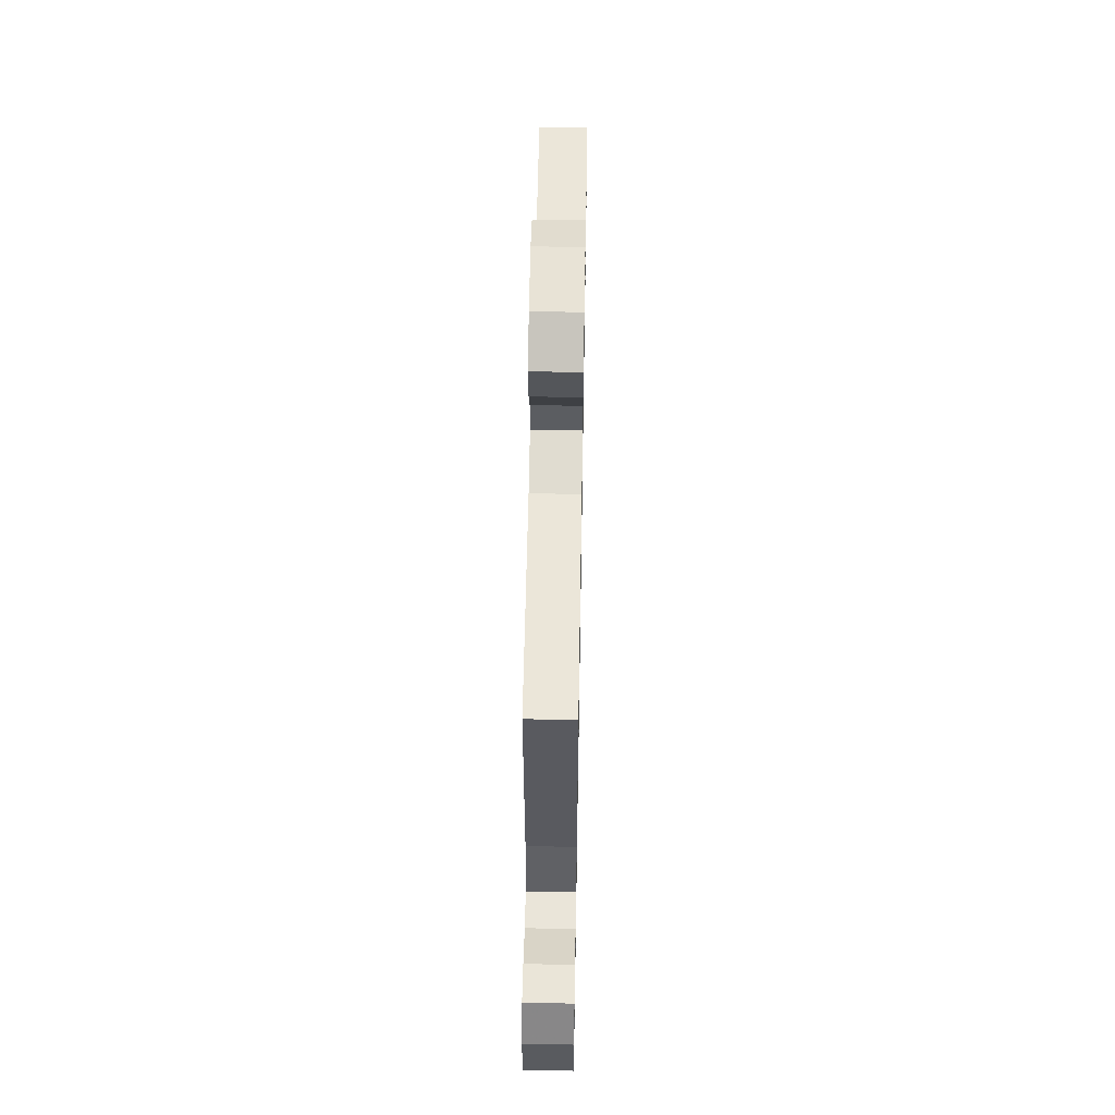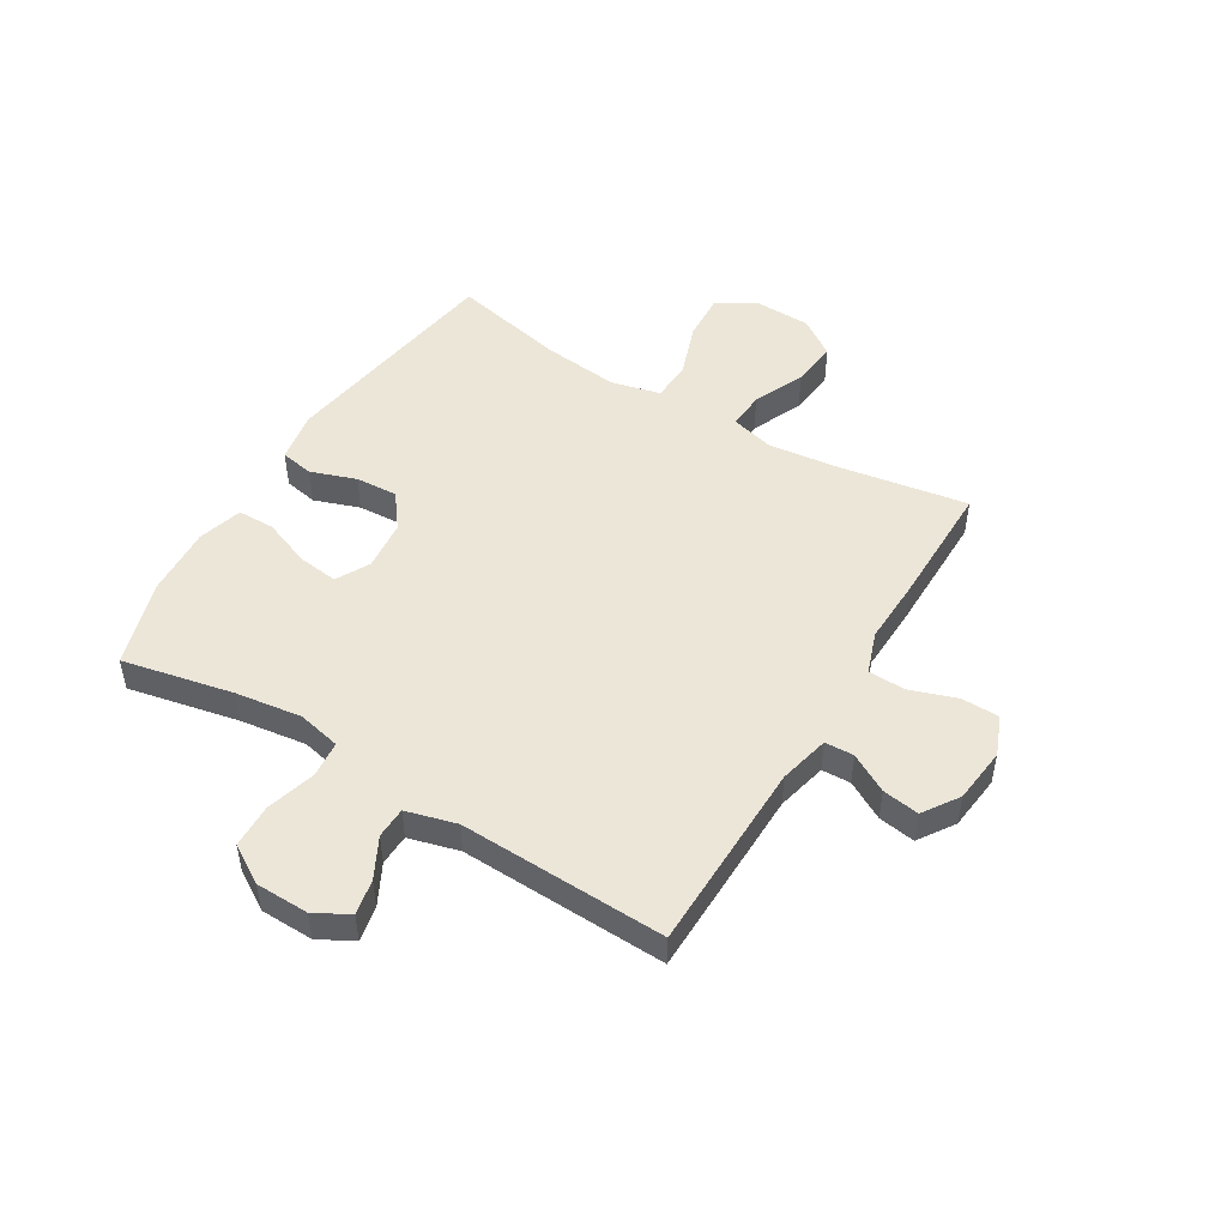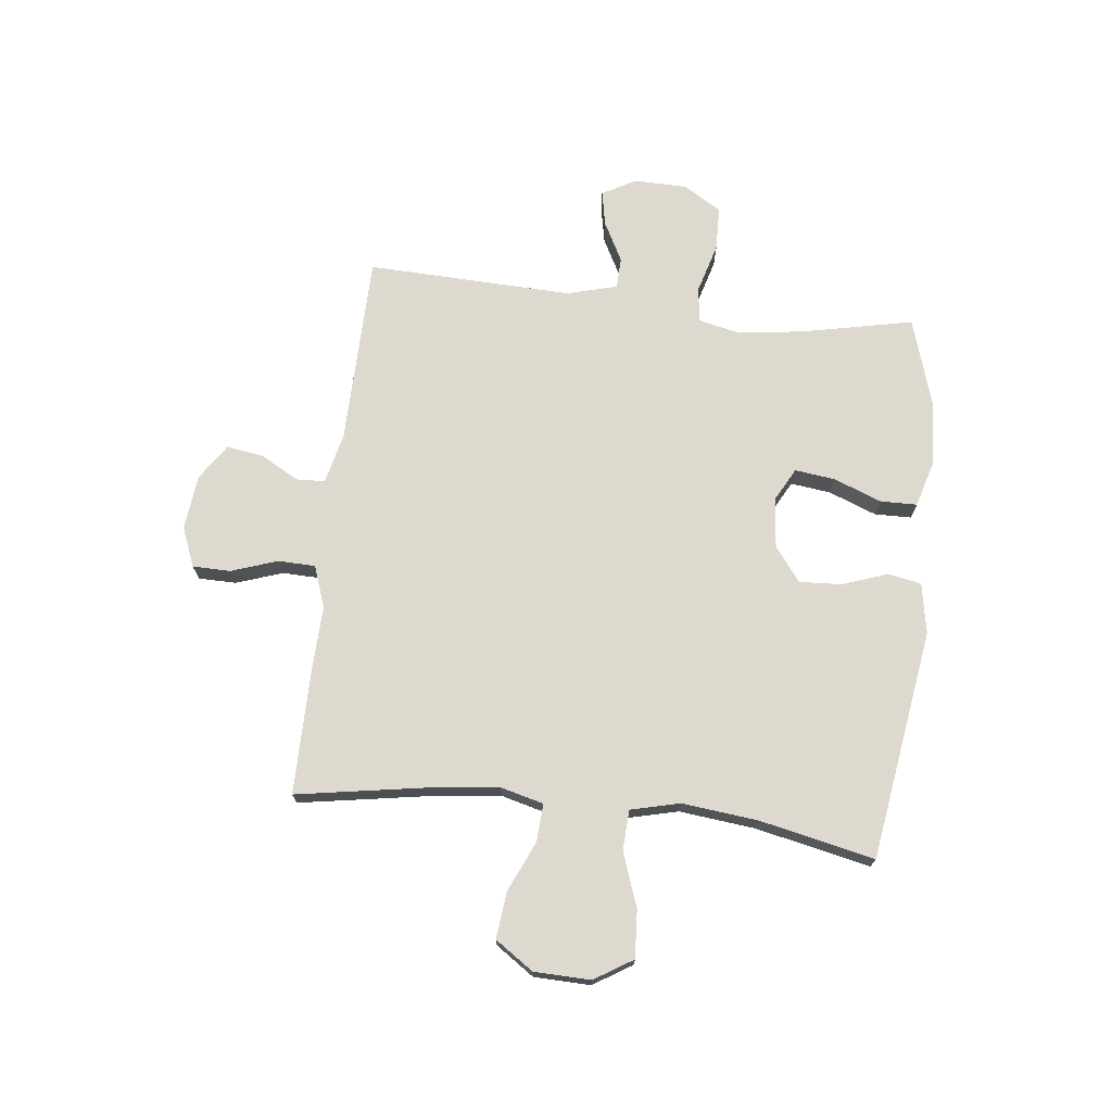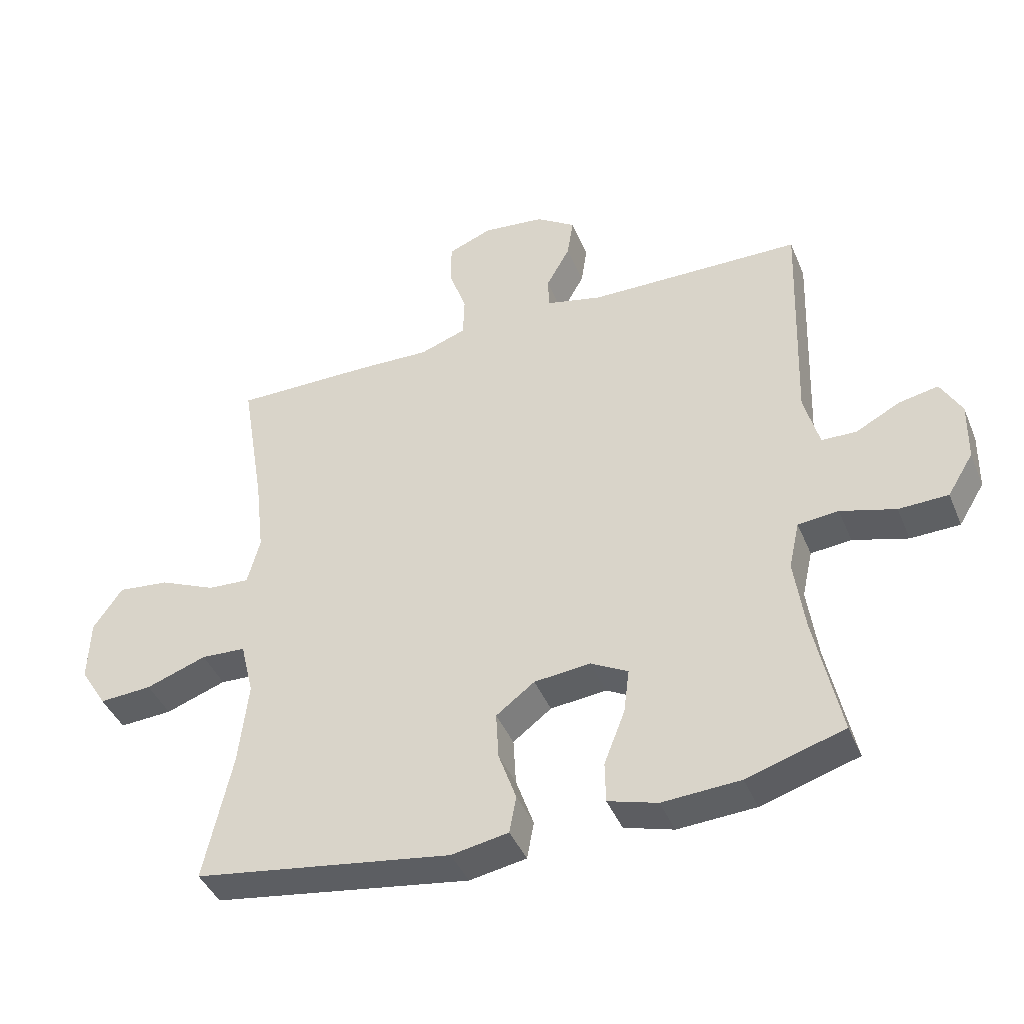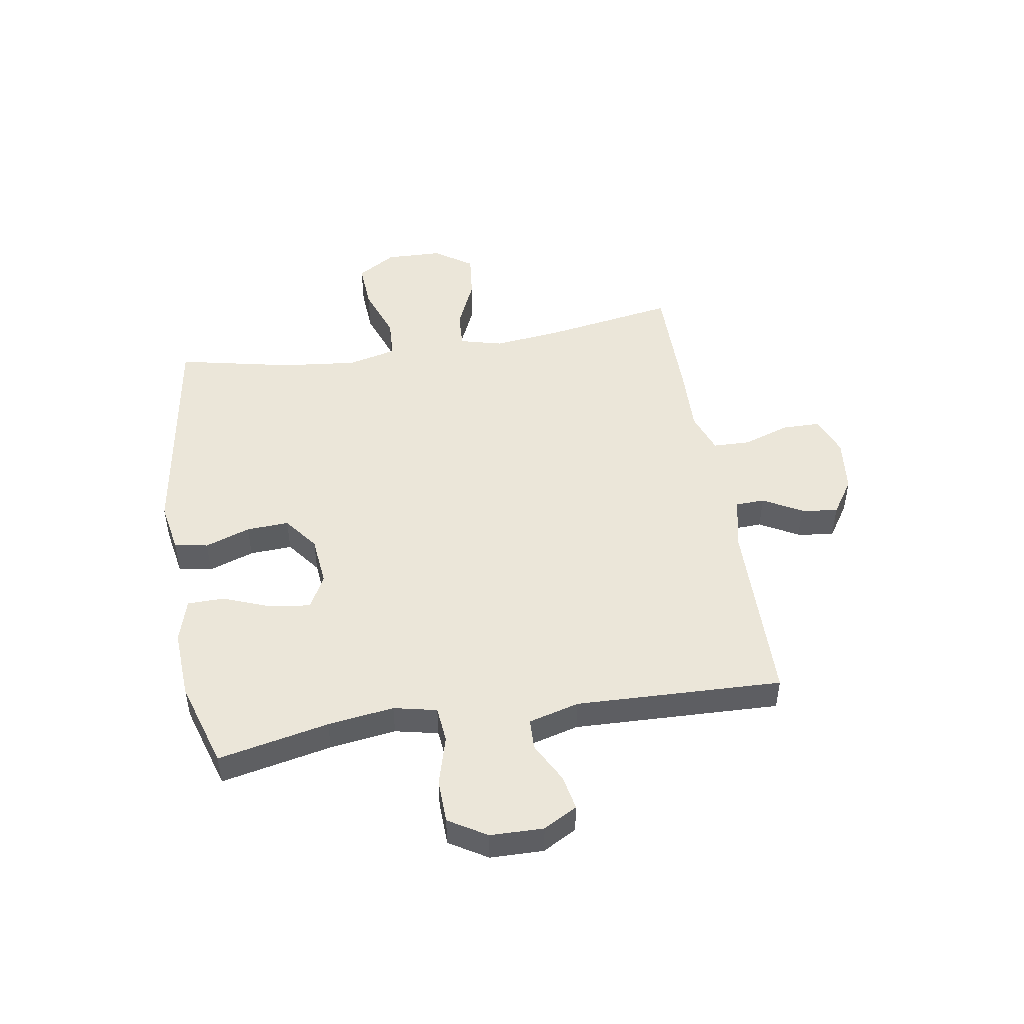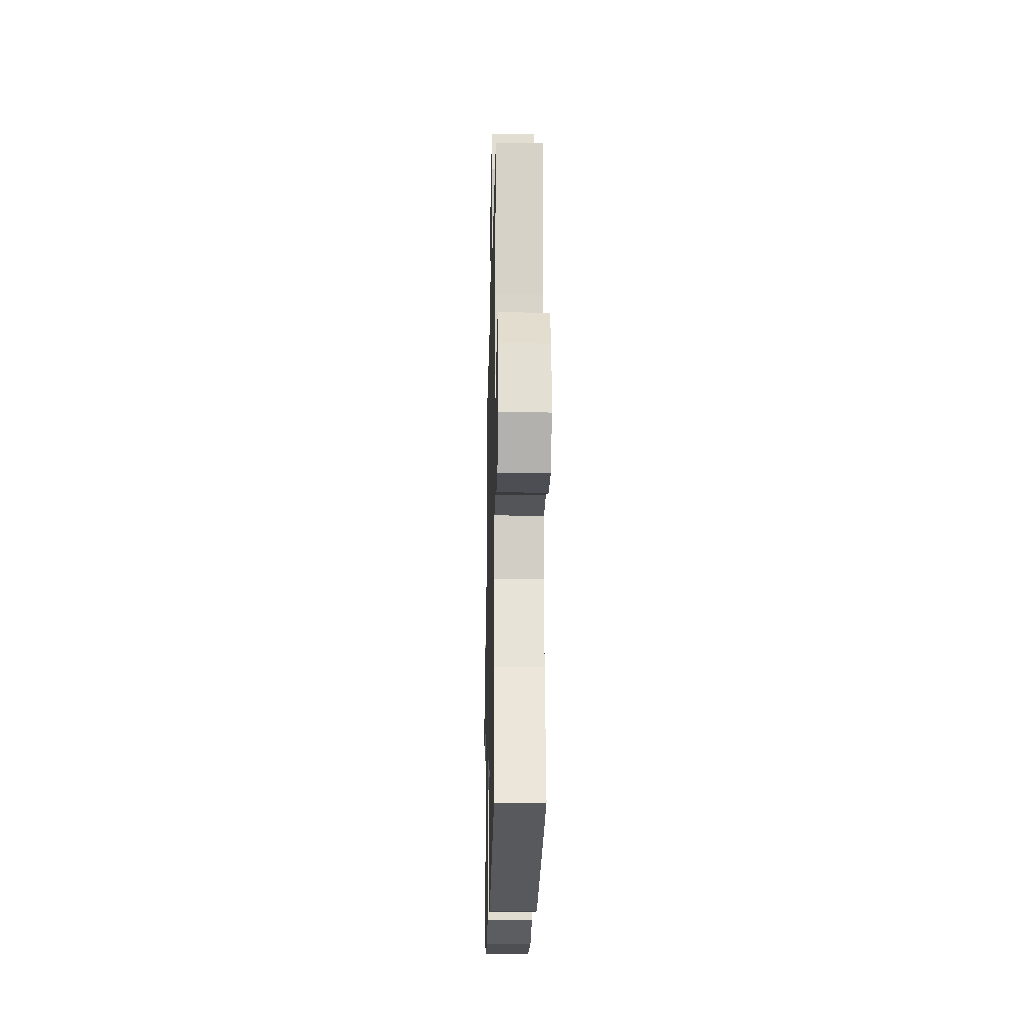
<metadata>
{"format":"obj","ext":"obj","renderer":"f3d","projection":"perspective","resolution":1024,"background":"white","views":[{"elev":56.1,"azim":-89.0,"up":"+Z"},{"elev":49.2,"azim":-58.9,"up":"+Y"},{"elev":71.8,"azim":96.4,"up":"+Y"},{"elev":-42.2,"azim":-158.5,"up":"+Z"},{"elev":48.2,"azim":-99.4,"up":"+Y"},{"elev":-20.8,"azim":88.7,"up":"+Z"}]}
</metadata>
<code>
v 0.5 0.07 0.5
v 0.462 0.07 0.269
v 0.448 0.07 0.147
v 0.468 0.07 0.071
v 0.534 0.07 0.075
v 0.624 0.07 0.115
v 0.706 0.07 0.124
v 0.752 0.07 0.057
v 0.755 0.07 -0.043
v 0.713 0.07 -0.111
v 0.629 0.07 -0.106
v 0.533 0.07 -0.072
v 0.462 0.07 -0.076
v 0.441 0.07 -0.163
v 0.456 0.07 -0.297
v 0.5 0.07 -0.5
v 0.092 0.07 -0.563
v 0.002 0.07 -0.547
v -0.009 0.07 -0.488
v 0.019 0.07 -0.408
v 0.023 0.07 -0.333
v -0.038 0.07 -0.287
v -0.127 0.07 -0.278
v -0.186 0.07 -0.31
v -0.177 0.07 -0.381
v -0.144 0.07 -0.466
v -0.145 0.07 -0.531
v -0.223 0.07 -0.554
v -0.346 0.07 -0.547
v -0.5 0.07 -0.5
v -0.459 0.07 -0.304
v -0.443 0.07 -0.187
v -0.46 0.07 -0.111
v -0.524 0.07 -0.105
v -0.611 0.07 -0.13
v -0.689 0.07 -0.128
v -0.73 0.07 -0.061
v -0.732 0.07 0.033
v -0.699 0.07 0.093
v -0.637 0.07 0.081
v -0.566 0.07 0.044
v -0.511 0.07 0.046
v -0.487 0.07 0.135
v -0.5 0.07 0.5
v -0.16 0.07 0.506
v -0.071 0.07 0.527
v -0.069 0.07 0.578
v -0.107 0.07 0.646
v -0.117 0.07 0.711
v -0.054 0.07 0.753
v 0.044 0.07 0.764
v 0.114 0.07 0.736
v 0.115 0.07 0.669
v 0.087 0.07 0.587
v 0.089 0.07 0.521
v 0.163 0.07 0.495
v 0.278 0.07 0.499
v 0.5 0 0.5
v 0.462 0 0.269
v 0.448 0 0.147
v 0.468 0 0.071
v 0.534 0 0.075
v 0.624 0 0.115
v 0.706 0 0.124
v 0.752 0 0.057
v 0.755 0 -0.043
v 0.713 0 -0.111
v 0.629 0 -0.106
v 0.533 0 -0.072
v 0.462 0 -0.076
v 0.441 0 -0.163
v 0.456 0 -0.297
v 0.5 0 -0.5
v 0.092 0 -0.563
v 0.002 0 -0.547
v -0.009 0 -0.488
v 0.019 0 -0.408
v 0.023 0 -0.333
v -0.038 0 -0.287
v -0.127 0 -0.278
v -0.186 0 -0.31
v -0.177 0 -0.381
v -0.144 0 -0.466
v -0.145 0 -0.531
v -0.223 0 -0.554
v -0.346 0 -0.547
v -0.5 0 -0.5
v -0.459 0 -0.304
v -0.443 0 -0.187
v -0.46 0 -0.111
v -0.524 0 -0.105
v -0.611 0 -0.13
v -0.689 0 -0.128
v -0.73 0 -0.061
v -0.732 0 0.033
v -0.699 0 0.093
v -0.637 0 0.081
v -0.566 0 0.044
v -0.511 0 0.046
v -0.487 0 0.135
v -0.5 0 0.5
v -0.16 0 0.506
v -0.071 0 0.527
v -0.069 0 0.578
v -0.107 0 0.646
v -0.117 0 0.711
v -0.054 0 0.753
v 0.044 0 0.764
v 0.114 0 0.736
v 0.115 0 0.669
v 0.087 0 0.587
v 0.089 0 0.521
v 0.163 0 0.495
v 0.278 0 0.499
f 56 57 1 2
f 55 56 2 3
f 51 52 53 54
f 51 54 55
f 50 51 55
f 47 48 49 50
f 46 47 50 55
f 45 46 55 3
f 43 44 45 3
f 38 39 40 41
f 38 41 42
f 37 38 42
f 34 35 36 37
f 33 34 37 42
f 28 29 30 31
f 28 31 32
f 25 26 27 28
f 24 25 28 32
f 23 24 32 33
f 17 18 19 20
f 15 16 17 20
f 14 15 20 21
f 13 14 21 22
f 9 10 11 12
f 9 12 13
f 8 9 13
f 5 6 7 8
f 4 5 8 13
f 23 33 42 43
f 13 22 23 43
f 3 4 13 43
f 59 58 114 113
f 60 59 113 112
f 111 110 109 108
f 112 111 108
f 112 108 107
f 107 106 105 104
f 112 107 104 103
f 60 112 103 102
f 60 102 101 100
f 98 97 96 95
f 99 98 95
f 99 95 94
f 94 93 92 91
f 99 94 91 90
f 88 87 86 85
f 89 88 85
f 85 84 83 82
f 89 85 82 81
f 90 89 81 80
f 77 76 75 74
f 77 74 73 72
f 78 77 72 71
f 79 78 71 70
f 69 68 67 66
f 70 69 66
f 70 66 65
f 65 64 63 62
f 70 65 62 61
f 100 99 90 80
f 100 80 79 70
f 100 70 61 60
f 1 58 59 2
f 2 59 60 3
f 3 60 61 4
f 4 61 62 5
f 5 62 63 6
f 6 63 64 7
f 7 64 65 8
f 8 65 66 9
f 9 66 67 10
f 10 67 68 11
f 11 68 69 12
f 12 69 70 13
f 13 70 71 14
f 14 71 72 15
f 15 72 73 16
f 16 73 74 17
f 17 74 75 18
f 18 75 76 19
f 19 76 77 20
f 20 77 78 21
f 21 78 79 22
f 22 79 80 23
f 23 80 81 24
f 24 81 82 25
f 25 82 83 26
f 26 83 84 27
f 27 84 85 28
f 28 85 86 29
f 29 86 87 30
f 30 87 88 31
f 31 88 89 32
f 32 89 90 33
f 33 90 91 34
f 34 91 92 35
f 35 92 93 36
f 36 93 94 37
f 37 94 95 38
f 38 95 96 39
f 39 96 97 40
f 40 97 98 41
f 41 98 99 42
f 42 99 100 43
f 43 100 101 44
f 44 101 102 45
f 45 102 103 46
f 46 103 104 47
f 47 104 105 48
f 48 105 106 49
f 49 106 107 50
f 50 107 108 51
f 51 108 109 52
f 52 109 110 53
f 53 110 111 54
f 54 111 112 55
f 55 112 113 56
f 56 113 114 57
f 57 114 58 1

</code>
